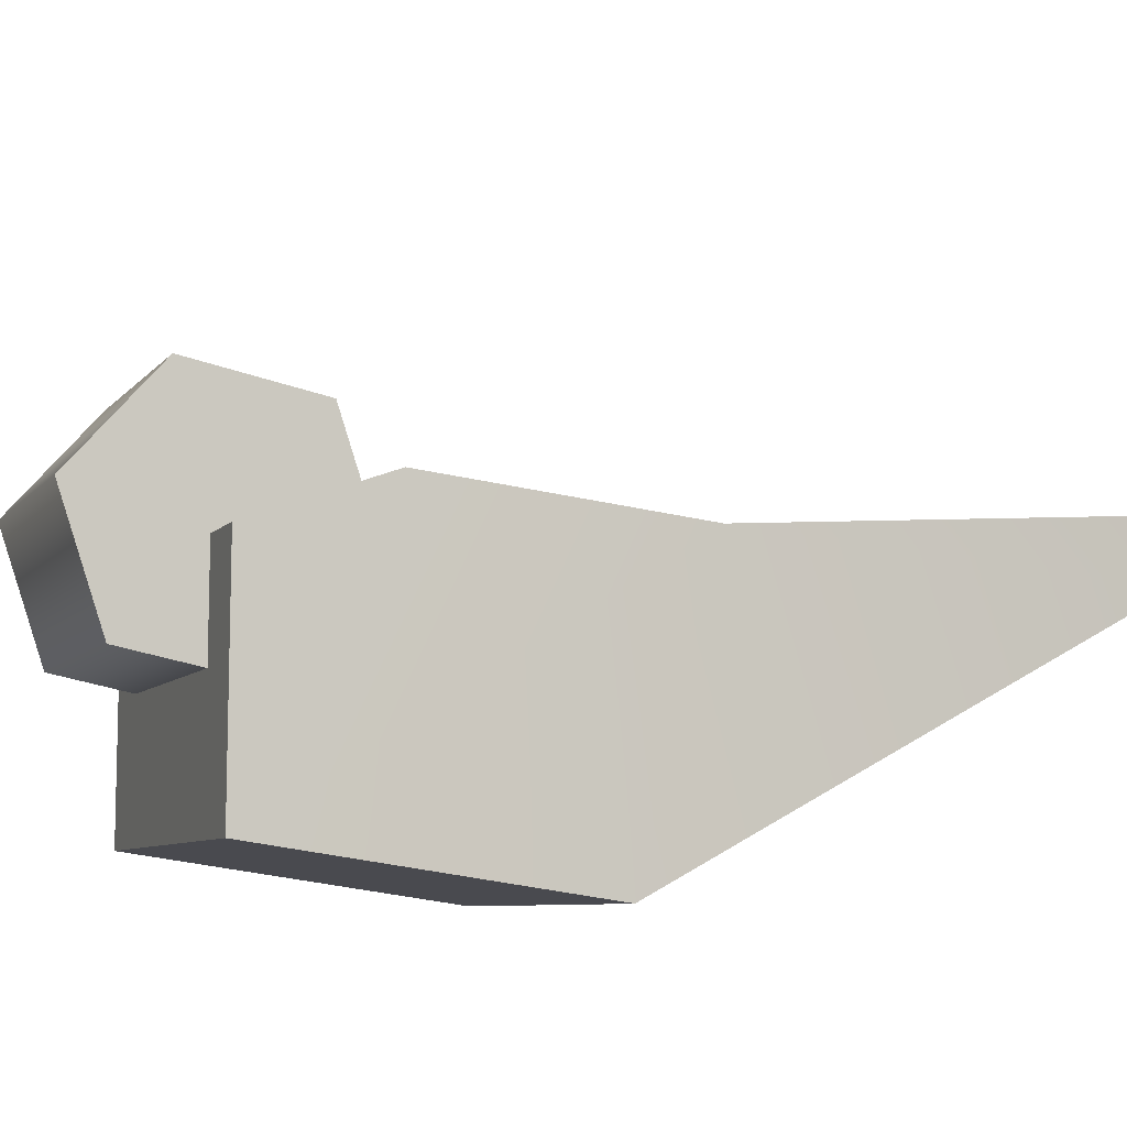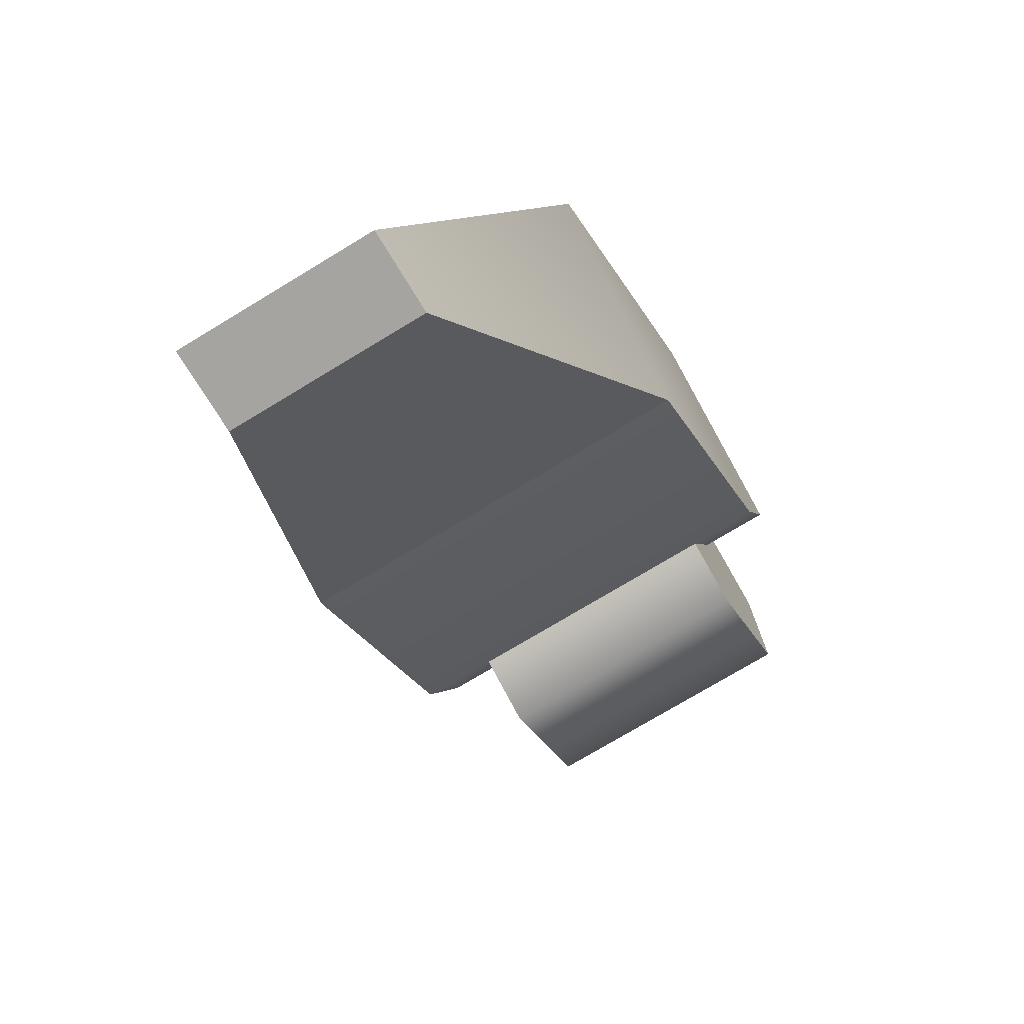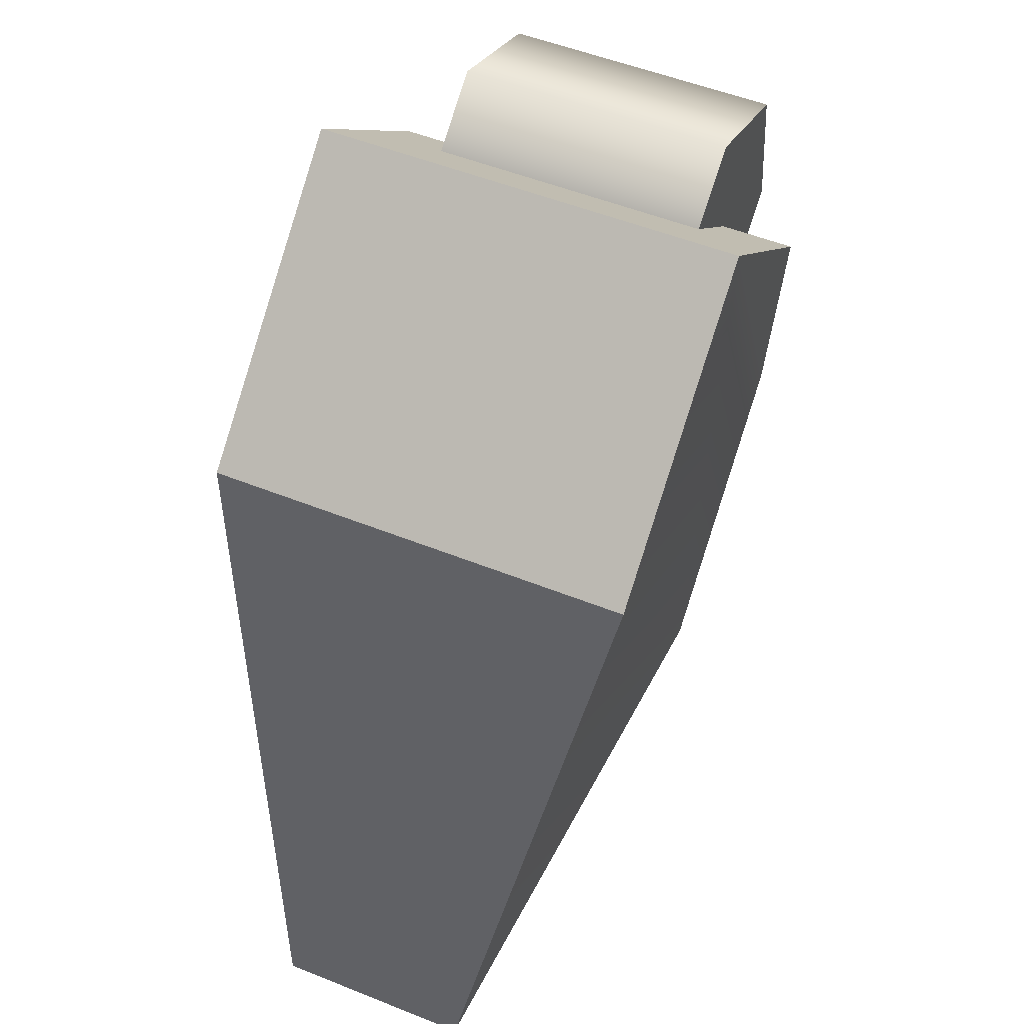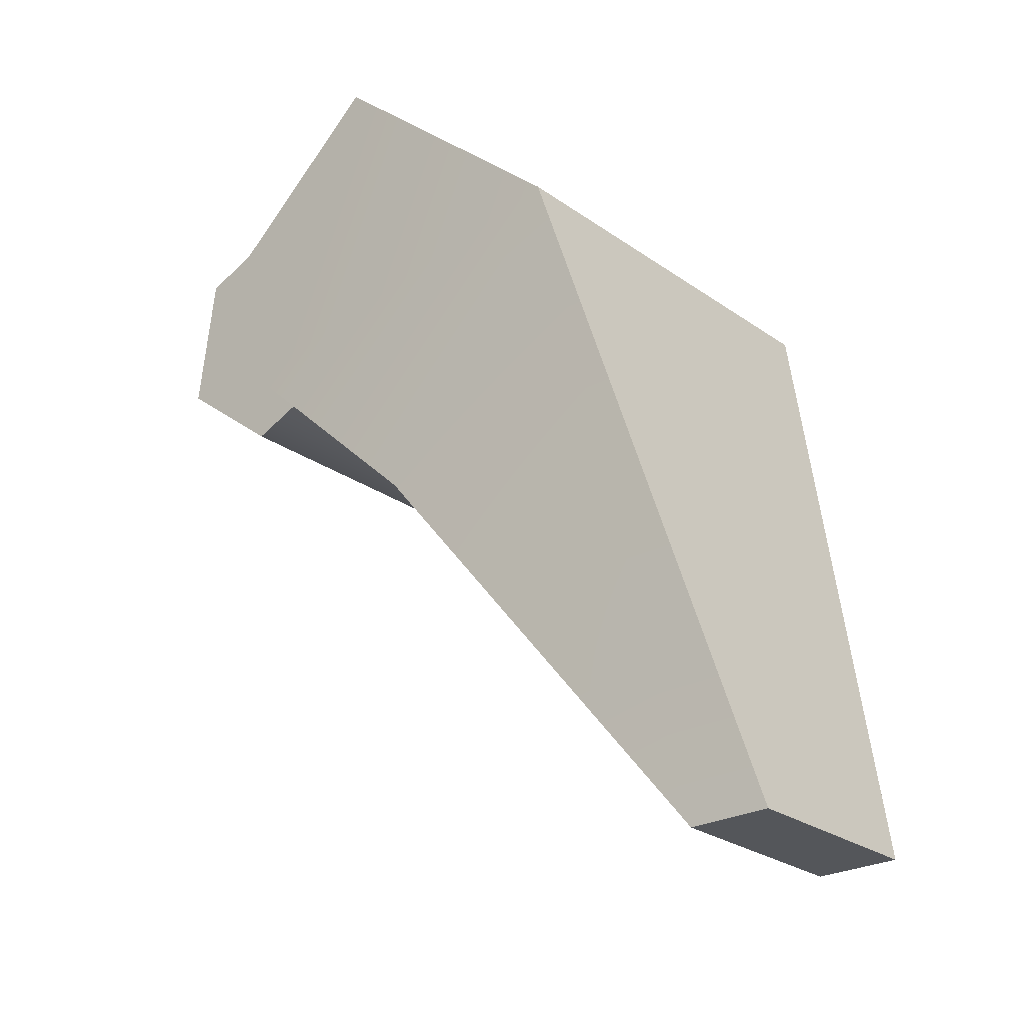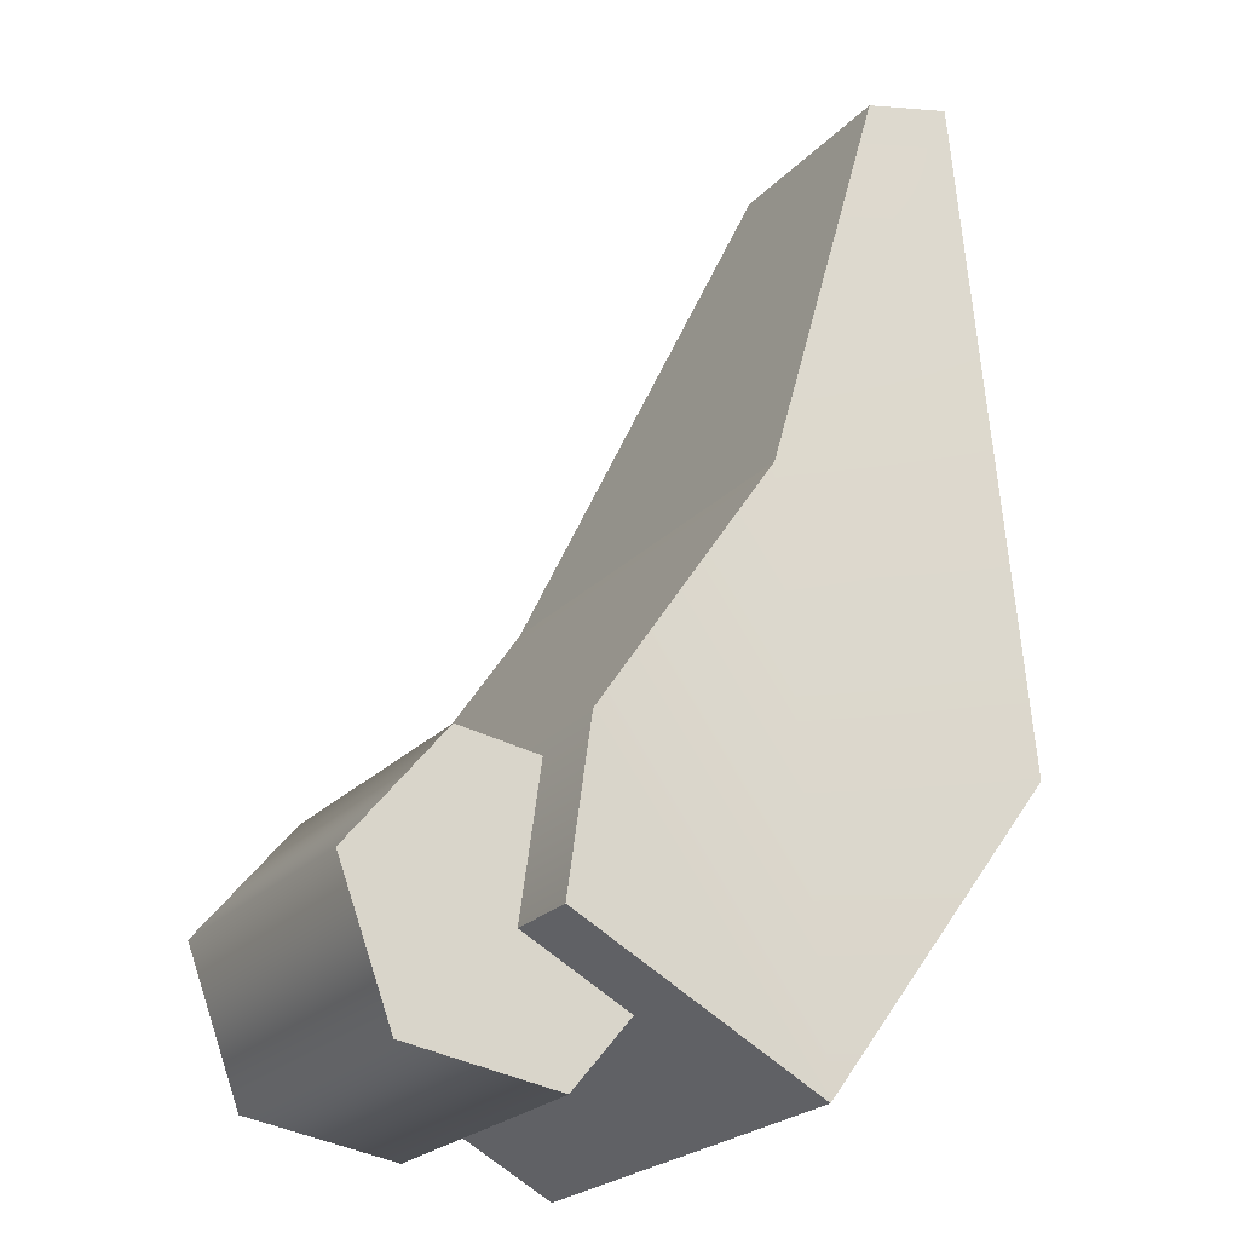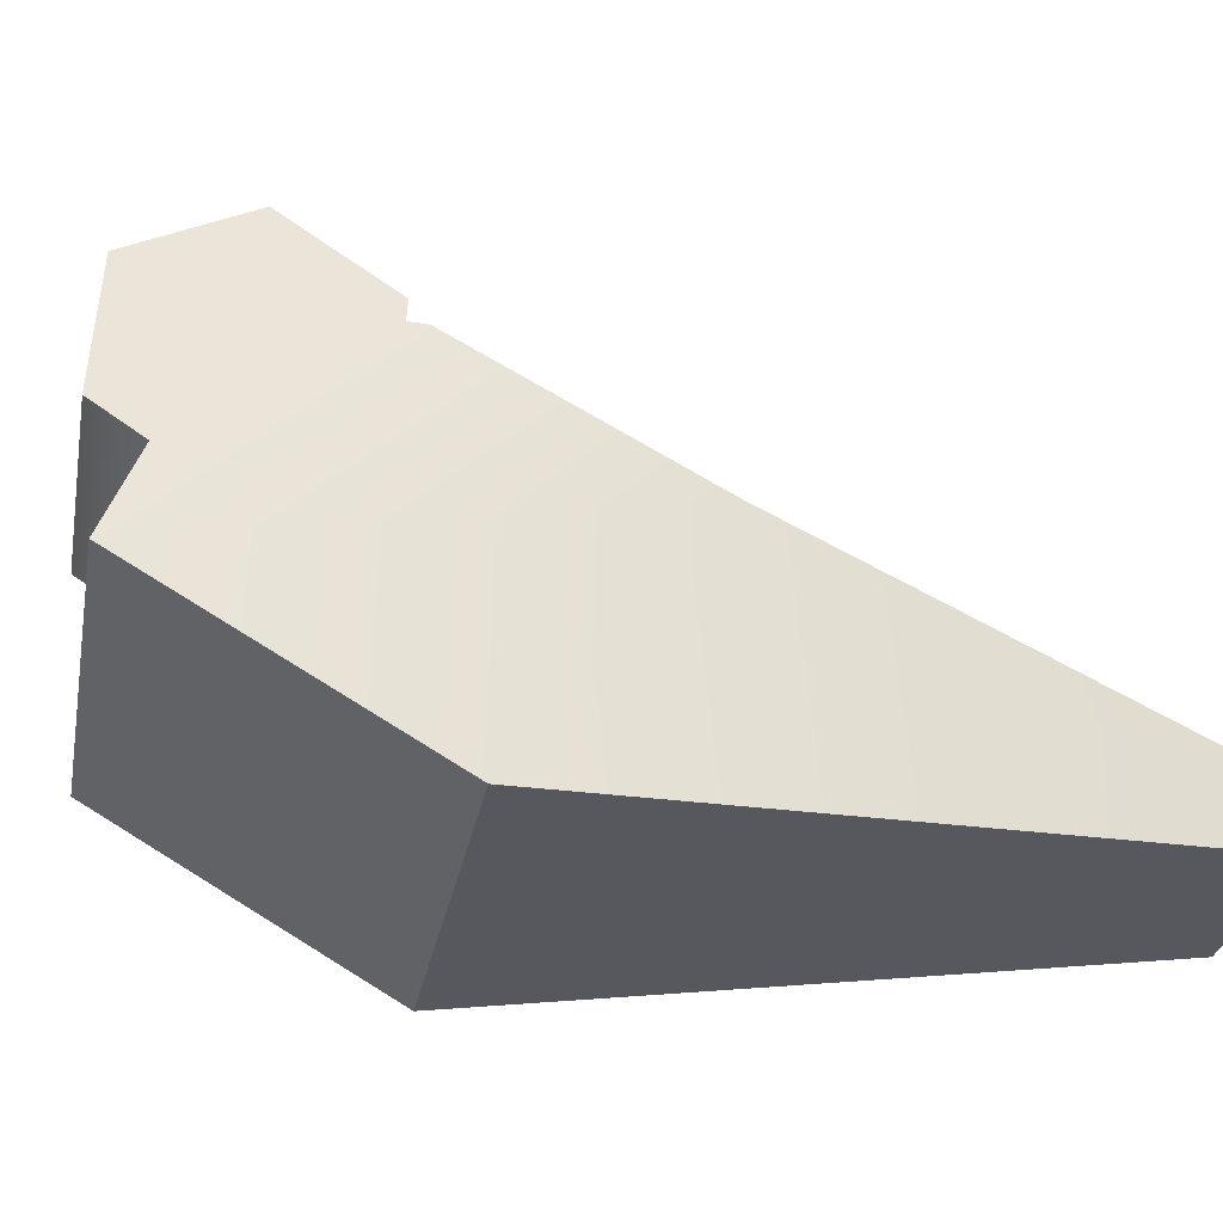
<metadata>
{"format":"obj","ext":"obj","renderer":"f3d","projection":"perspective","resolution":1024,"background":"white","views":[{"elev":60.4,"azim":-134.7,"up":"+Z"},{"elev":-73.5,"azim":-88.7,"up":"+Y"},{"elev":51.9,"azim":-96.5,"up":"+Y"},{"elev":-25.2,"azim":-169.0,"up":"+Y"},{"elev":74.5,"azim":169.1,"up":"+Z"},{"elev":31.4,"azim":-111.4,"up":"+Z"}]}
</metadata>
<code>
g FourLegs_12_CorpsePart
v 0.01465 0.2666 0.1423
v 0.1323 0.2666 -0.0613
v 0.2145 0.3402 -0.01386
v 0.09692 0.3402 0.1898
v 0.3108 0.2949 0.04175
v 0.1932 0.2949 0.2454
v 0.325 0.1759 0.0499
v 0.2073 0.1759 0.2536
v 0.2427 0.1022 0.002458
v 0.1251 0.1022 0.2061
v 0.1464 0.1476 -0.05314
v 0.02881 0.1476 0.1505
v 0.02881 0.1476 0.1505
v 0.1464 0.1476 -0.05314
v 0.2145 0.3402 -0.01386
v 0.1323 0.2666 -0.0613
v 0.2286 0.2212 -0.005697
v 0.3108 0.2949 0.04175
v 0.325 0.1759 0.0499
v 0.2427 0.1022 0.002458
v 0.1464 0.1476 -0.05314
v 0.111 0.2212 0.1979
v 0.01465 0.2666 0.1423
v 0.09692 0.3402 0.1898
v 0.1932 0.2949 0.2454
v 0.2073 0.1759 0.2536
v 0.1251 0.1022 0.2061
v 0.02881 0.1476 0.1505
v -0.1139 -0.04918 0.1396
v -0.2523 0.1798 0.05969
v -0.06006 0.3737 0.1707
v 0.0387 0.1146 0.2277
v 0.06702 -0.04918 -0.1736
v -0.1139 -0.04918 0.1396
v 0.0387 0.1146 0.2277
v 0.2196 0.1146 -0.08551
v -0.07153 0.1798 -0.2536
v 0.06702 -0.04918 -0.1736
v 0.2196 0.1146 -0.08551
v 0.1207 0.3737 -0.1426
v -0.2523 0.1798 0.05969
v -0.07153 0.1798 -0.2536
v 0.1207 0.3737 -0.1426
v -0.06006 0.3737 0.1707
v -0.06006 0.3737 0.1707
v 0.1207 0.3737 -0.1426
v 0.259 0.2352 -0.06274
v 0.07813 0.2352 0.2505
v -0.239 -0.3737 -0.2406
v -0.325 -0.3737 -0.0918
v -0.2634 -0.3737 -0.05631
v -0.1775 -0.3737 -0.2051
v -0.239 -0.3737 -0.2406
v -0.07153 0.1798 -0.2536
v -0.2523 0.1798 0.05969
v -0.325 -0.3737 -0.0918
v -0.1775 -0.3737 -0.2051
v -0.239 -0.3737 -0.2406
v -0.2634 -0.3737 -0.05631
v -0.1139 -0.04918 0.1396
v 0.06702 -0.04918 -0.1736
v -0.1775 -0.3737 -0.2051
v -0.325 -0.3737 -0.0918
v -0.2634 -0.3737 -0.05631
v 0.07813 0.2352 0.2505
v 0.07813 0.2352 0.2505
v 0.259 0.2352 -0.06274
v 0.259 0.2352 -0.06274
g FourLegs_12_CorpsePart_0
f 3 2 1
f 4 3 1
f 5 3 4
f 6 5 4
f 7 5 6
f 8 7 6
f 9 7 8
f 10 9 8
f 11 9 10
f 12 11 10
f 2 14 13
f 1 2 13
f 17 16 15
f 17 15 18
f 17 18 19
f 17 19 20
f 17 20 21
f 17 21 16
f 24 23 22
f 25 24 22
f 26 25 22
f 27 26 22
f 28 27 22
f 23 28 22
f 31 30 29
f 32 31 29
f 35 34 33
f 36 35 33
f 39 38 37
f 40 39 37
f 43 42 41
f 44 43 41
f 47 46 45
f 48 47 45
f 51 50 49
f 52 51 49
f 55 54 53
f 56 55 53
f 37 38 57
f 58 37 57
f 61 60 59
f 62 61 59
f 29 30 63
f 64 29 63
f 65 31 32
f 66 35 36
f 67 66 36
f 68 39 40

</code>
